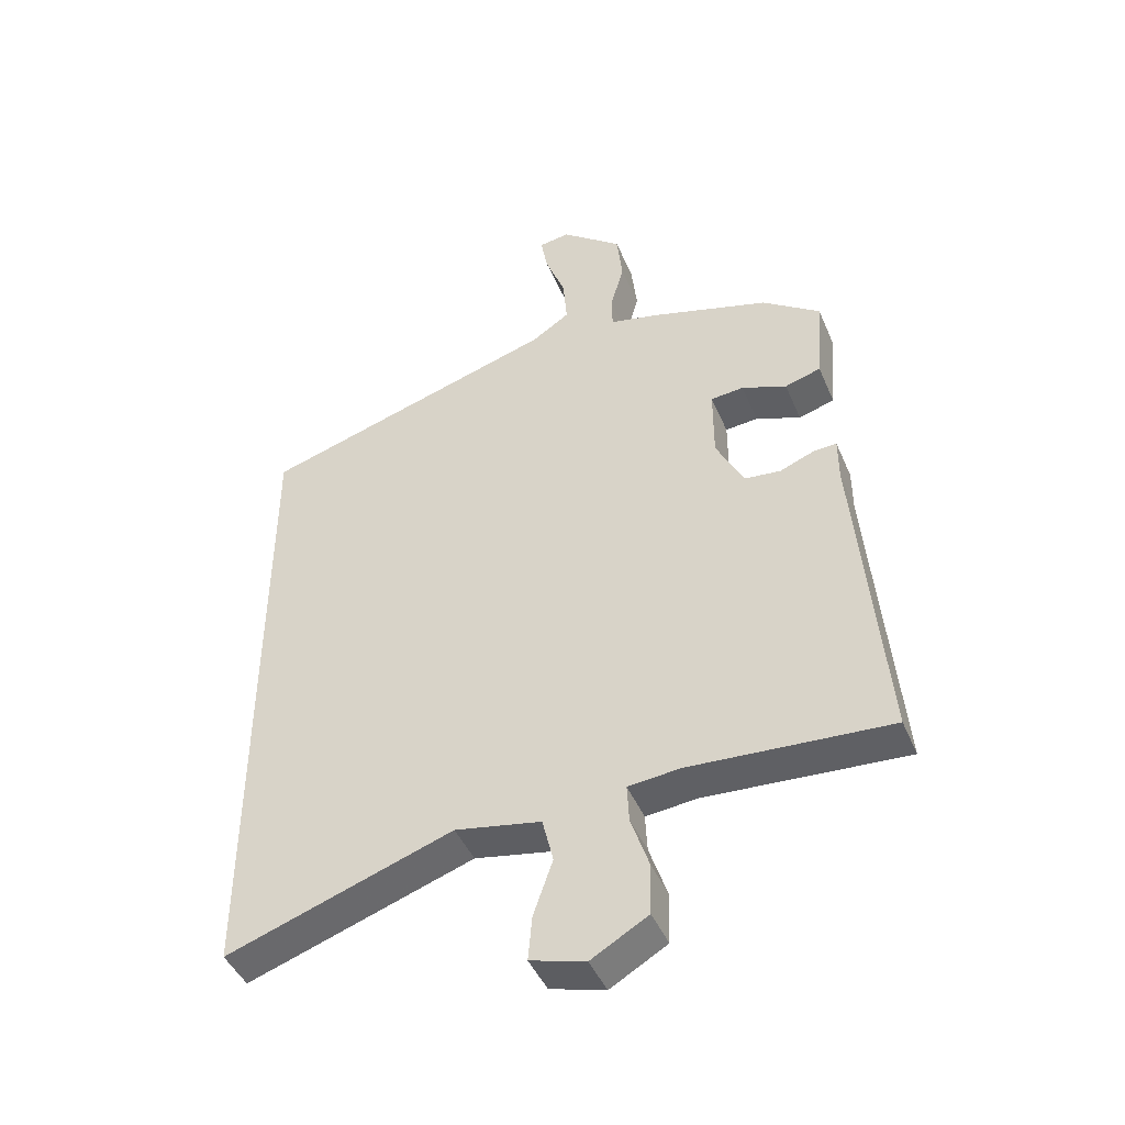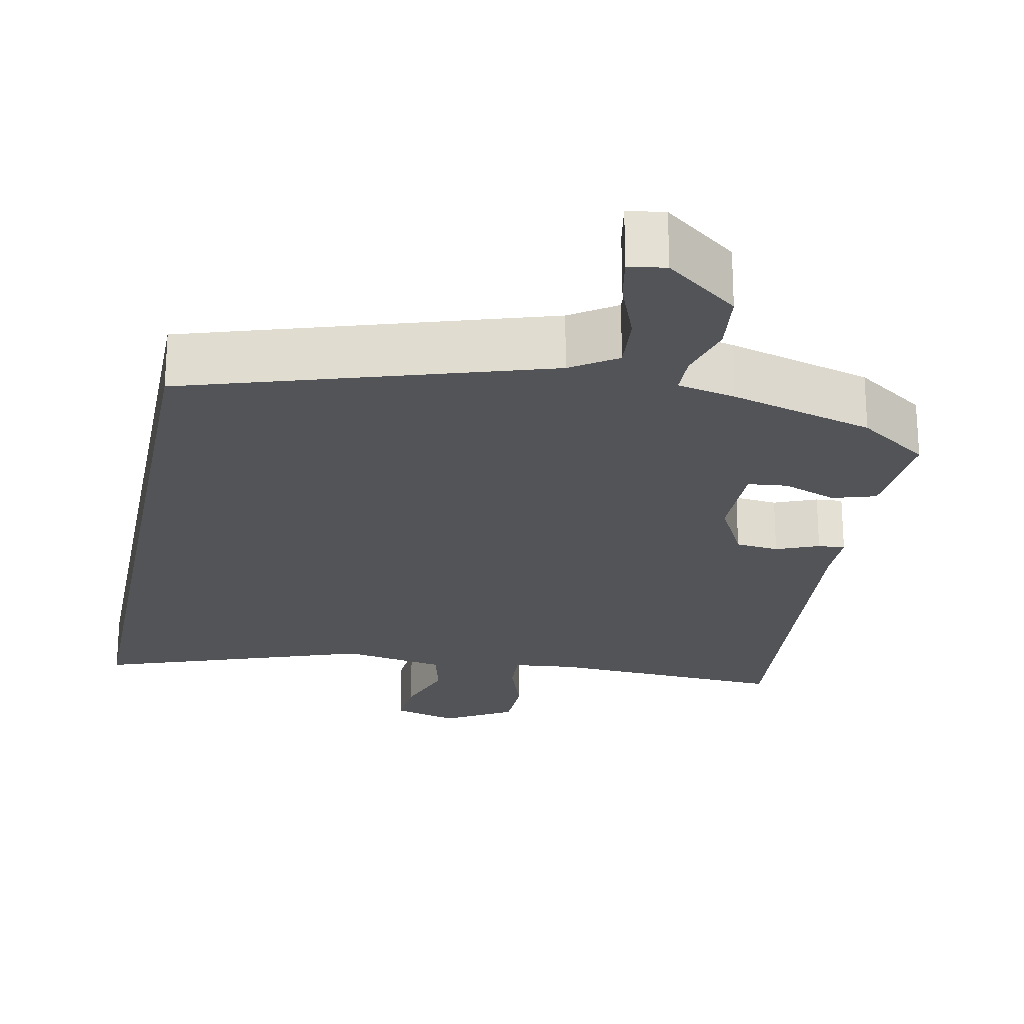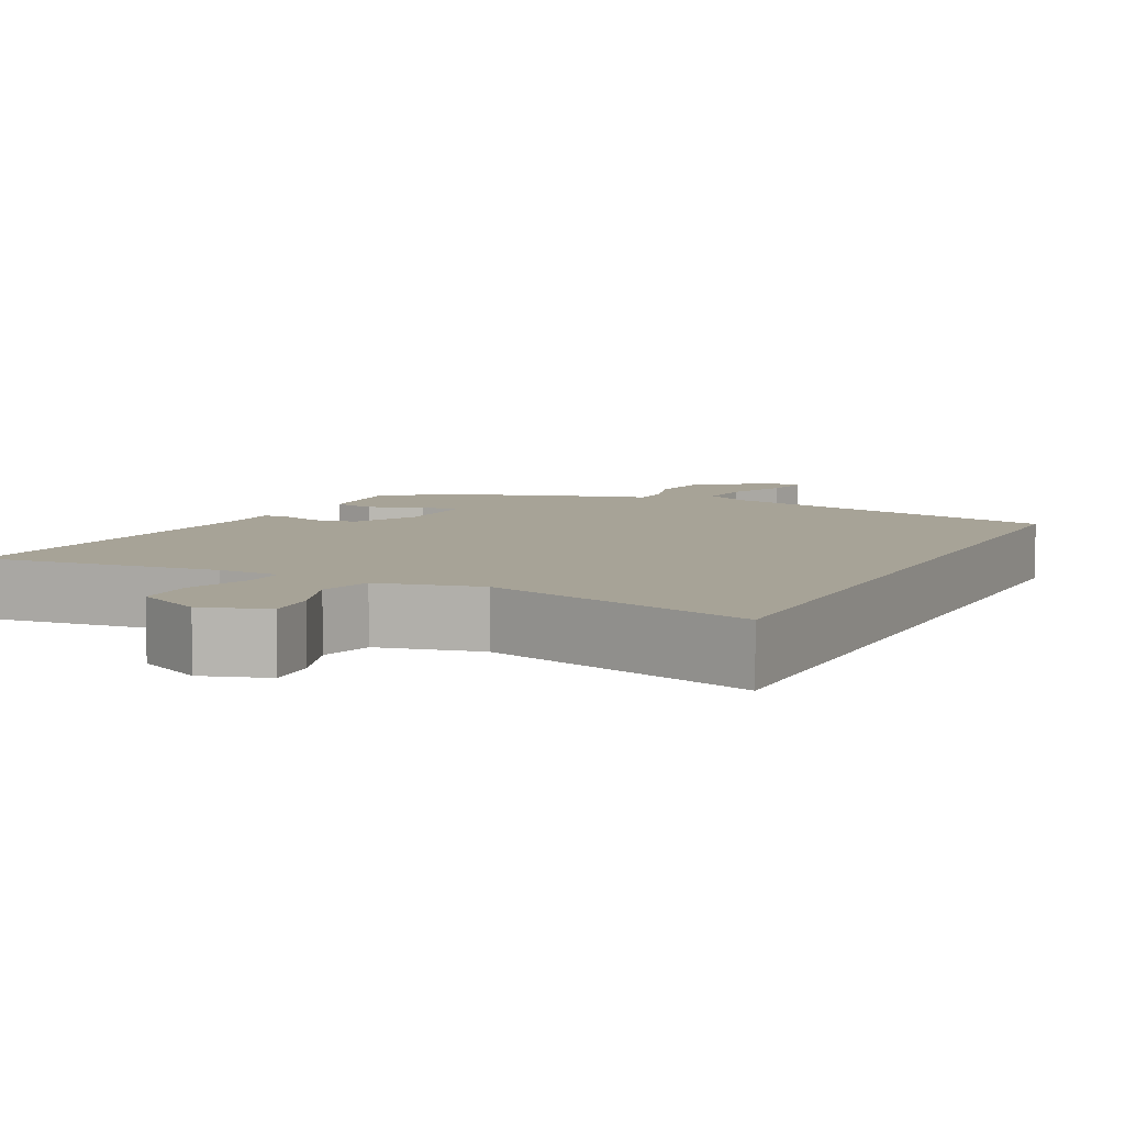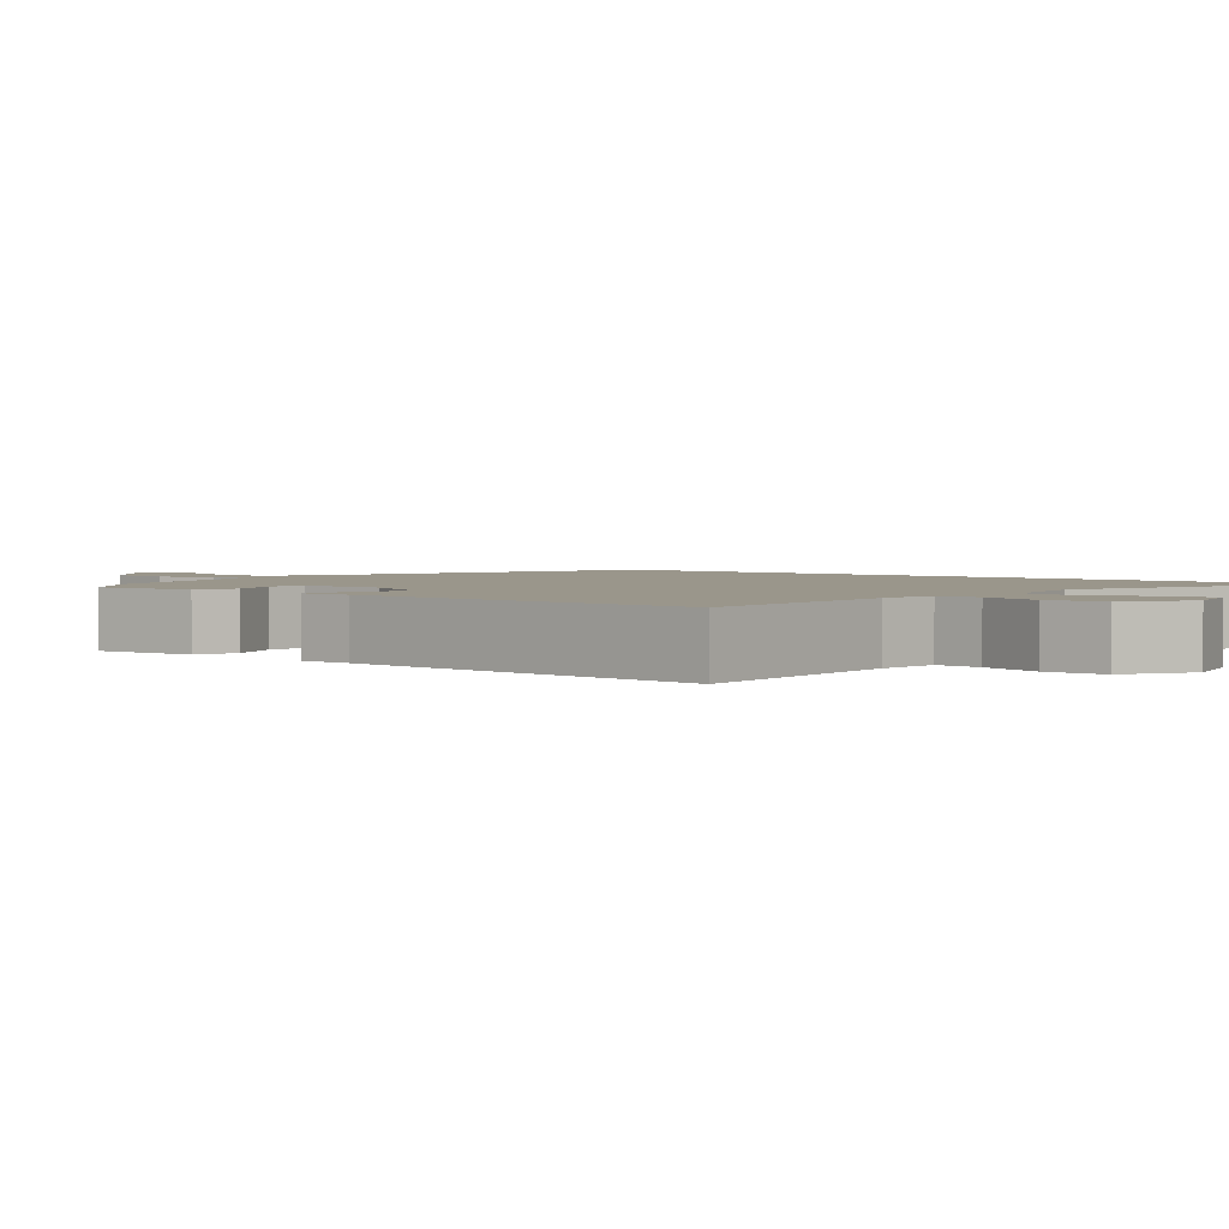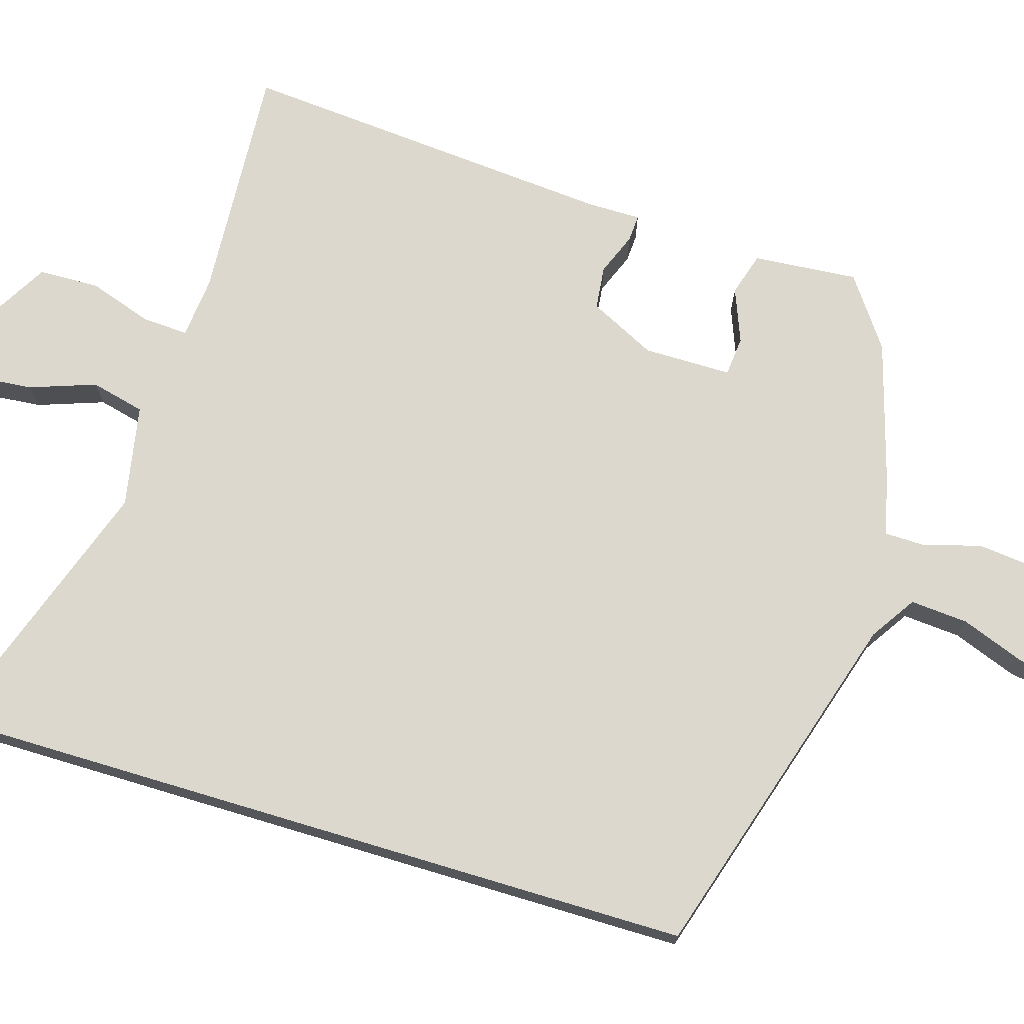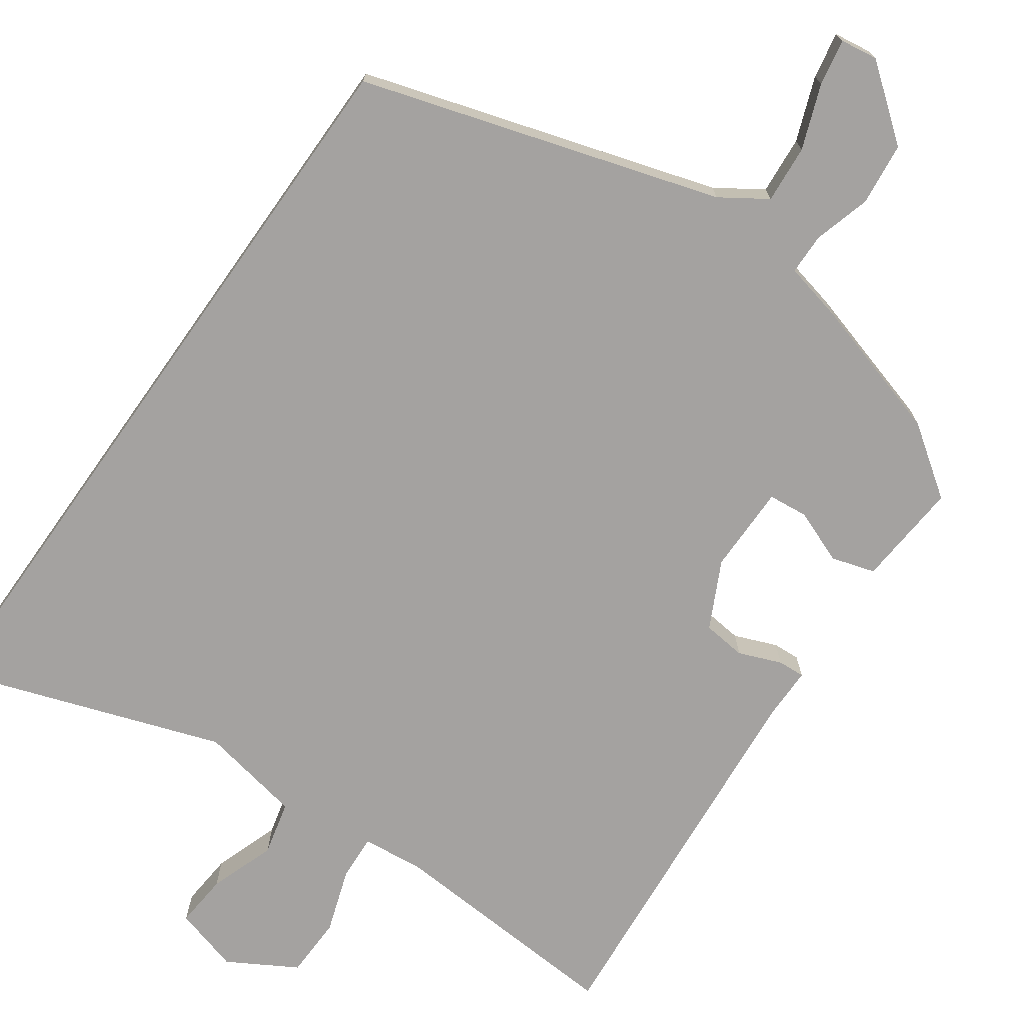
<metadata>
{"format":"obj","ext":"obj","renderer":"f3d","projection":"perspective","resolution":1024,"background":"white","views":[{"elev":-44.8,"azim":22.2,"up":"+Z"},{"elev":-23.3,"azim":-11.2,"up":"+Y"},{"elev":6.7,"azim":-155.0,"up":"+Y"},{"elev":2.3,"azim":129.1,"up":"+Y"},{"elev":72.1,"azim":-73.3,"up":"+Y"},{"elev":-72.7,"azim":-35.3,"up":"+Y"}]}
</metadata>
<code>
v 0.365 0.07 0.45
v 0.455 0.07 0.386
v 0.444 0.07 0.25
v 0.388 0.07 0.233
v 0.318 0.07 0.26
v 0.267 0.07 0.255
v 0.267 0.07 0.141
v 0.31 0.07 0.055
v 0.366 0.07 0.049
v 0.421 0.07 0.071
v 0.456 0.07 0.073
v 0.456 0.07 0.004
v 0.498 0.07 -0.491
v 0.189 0.07 -0.472
v 0.108 0.07 -0.48
v 0.111 0.07 -0.539
v 0.139 0.07 -0.622
v 0.137 0.07 -0.701
v 0.049 0.07 -0.752
v -0.036 0.07 -0.728
v -0.03 0.07 -0.659
v 0 0.07 -0.573
v -0.017 0.07 -0.503
v -0.15 0.07 -0.478
v -0.5 0.07 -0.599
v -0.5 0.07 0.398
v -0.038 0.07 0.54
v 0.021 0.07 0.579
v 0.015 0.07 0.654
v -0.016 0.07 0.736
v -0.027 0.07 0.796
v 0.021 0.07 0.803
v 0.115 0.07 0.729
v 0.124 0.07 0.648
v 0.103 0.07 0.574
v 0.104 0.07 0.521
v 0.179 0.07 0.504
v 0.365 0 0.45
v 0.455 0 0.386
v 0.444 0 0.25
v 0.388 0 0.233
v 0.318 0 0.26
v 0.267 0 0.255
v 0.267 0 0.141
v 0.31 0 0.055
v 0.366 0 0.049
v 0.421 0 0.071
v 0.456 0 0.073
v 0.456 0 0.004
v 0.498 0 -0.491
v 0.189 0 -0.472
v 0.108 0 -0.48
v 0.111 0 -0.539
v 0.139 0 -0.622
v 0.137 0 -0.701
v 0.049 0 -0.752
v -0.036 0 -0.728
v -0.03 0 -0.659
v 0 0 -0.573
v -0.017 0 -0.503
v -0.15 0 -0.478
v -0.5 0 -0.599
v -0.5 0 0.398
v -0.038 0 0.54
v 0.021 0 0.579
v 0.015 0 0.654
v -0.016 0 0.736
v -0.027 0 0.796
v 0.021 0 0.803
v 0.115 0 0.729
v 0.124 0 0.648
v 0.103 0 0.574
v 0.104 0 0.521
v 0.179 0 0.504
f 36 37 1 2
f 32 33 34 35
f 32 35 36
f 29 30 31 32
f 28 29 32 36
f 27 28 36
f 24 25 26 27
f 23 24 27 36
f 22 23 36
f 19 20 21 22
f 16 17 18 19
f 15 16 19 22
f 12 13 14
f 12 14 15
f 9 10 11 12
f 8 9 12 15
f 7 8 15 22
f 2 3 4 5
f 2 5 6
f 36 2 6
f 6 7 22 36
f 39 38 74 73
f 72 71 70 69
f 73 72 69
f 69 68 67 66
f 73 69 66 65
f 73 65 64
f 64 63 62 61
f 73 64 61 60
f 73 60 59
f 59 58 57 56
f 56 55 54 53
f 59 56 53 52
f 51 50 49
f 52 51 49
f 49 48 47 46
f 52 49 46 45
f 59 52 45 44
f 42 41 40 39
f 43 42 39
f 43 39 73
f 73 59 44 43
f 1 38 39 2
f 2 39 40 3
f 3 40 41 4
f 4 41 42 5
f 5 42 43 6
f 6 43 44 7
f 7 44 45 8
f 8 45 46 9
f 9 46 47 10
f 10 47 48 11
f 11 48 49 12
f 12 49 50 13
f 13 50 51 14
f 14 51 52 15
f 15 52 53 16
f 16 53 54 17
f 17 54 55 18
f 18 55 56 19
f 19 56 57 20
f 20 57 58 21
f 21 58 59 22
f 22 59 60 23
f 23 60 61 24
f 24 61 62 25
f 25 62 63 26
f 26 63 64 27
f 27 64 65 28
f 28 65 66 29
f 29 66 67 30
f 30 67 68 31
f 31 68 69 32
f 32 69 70 33
f 33 70 71 34
f 34 71 72 35
f 35 72 73 36
f 36 73 74 37
f 37 74 38 1

</code>
